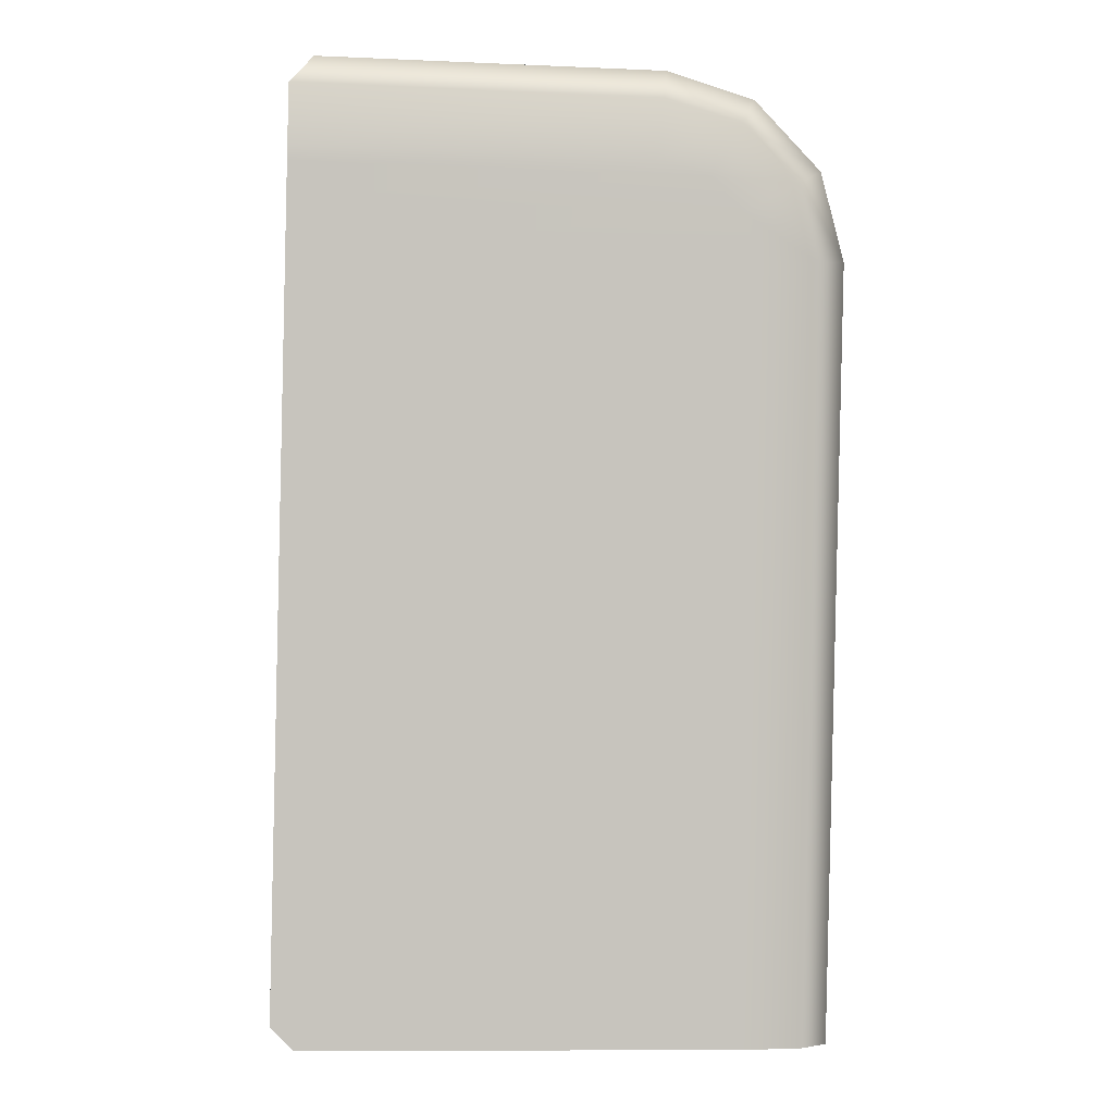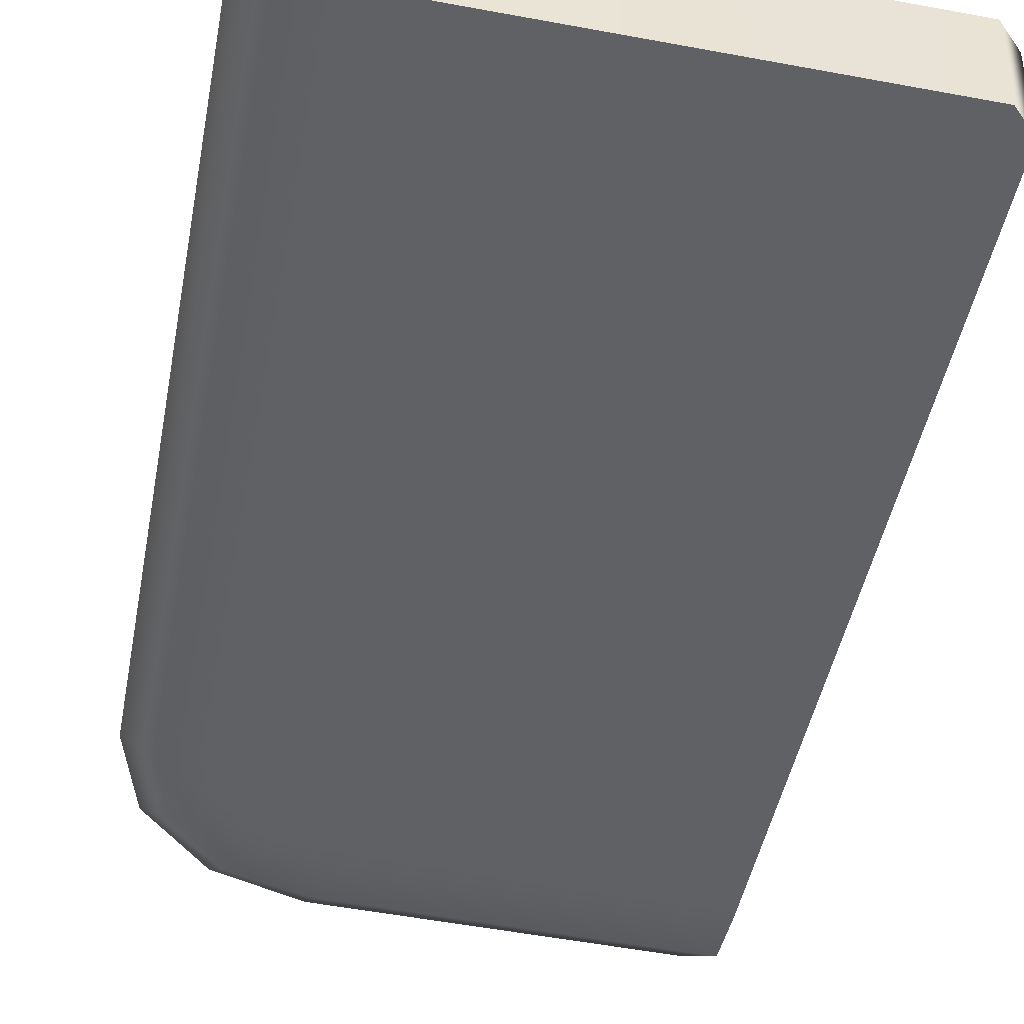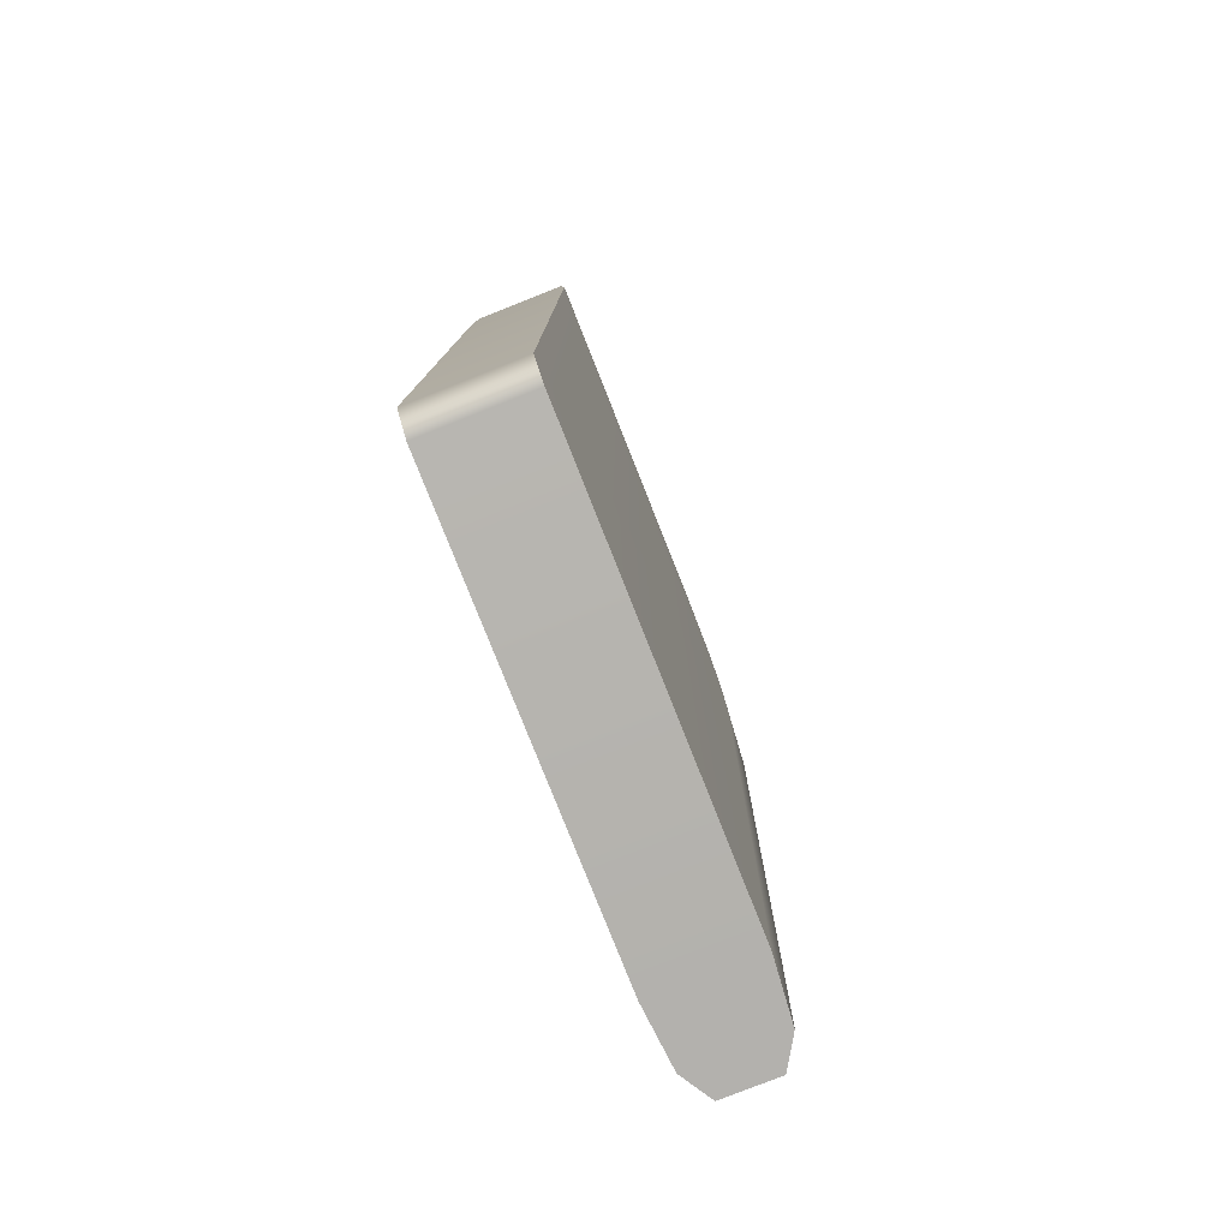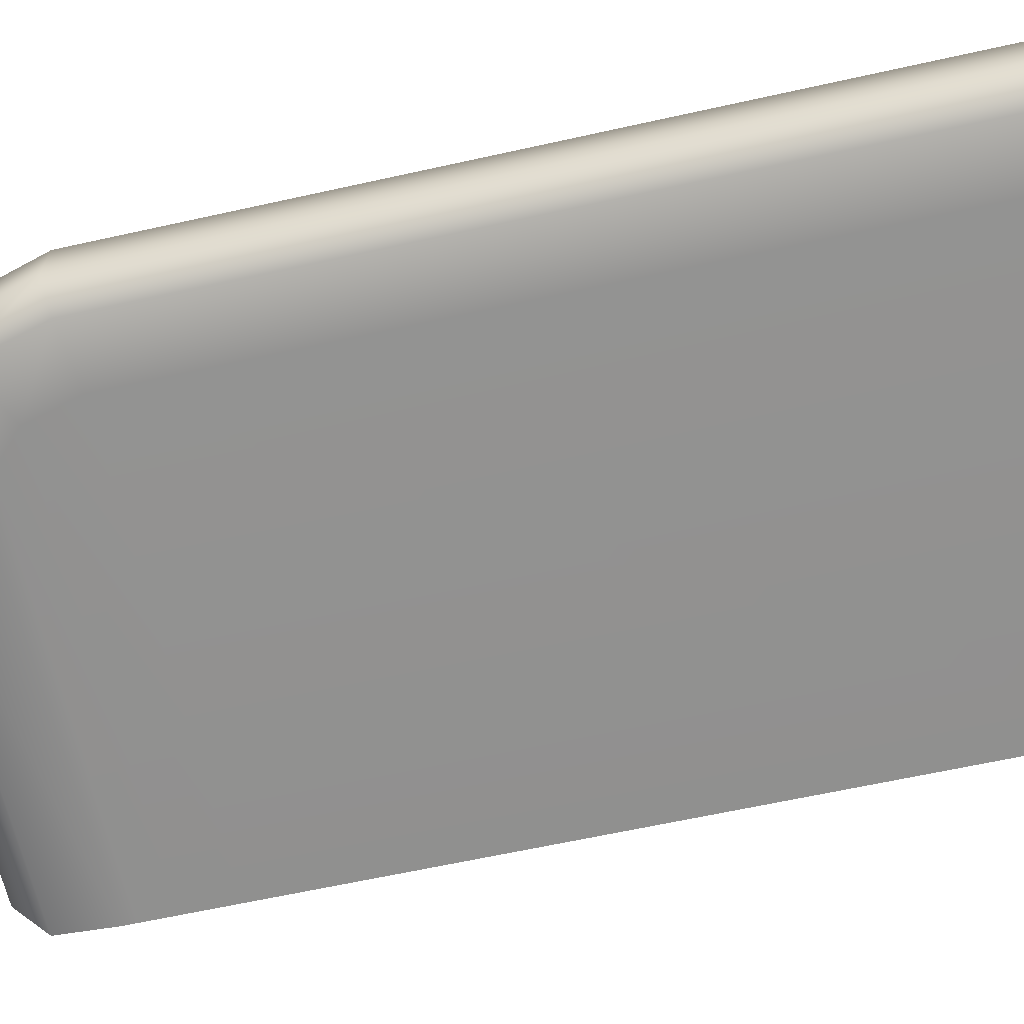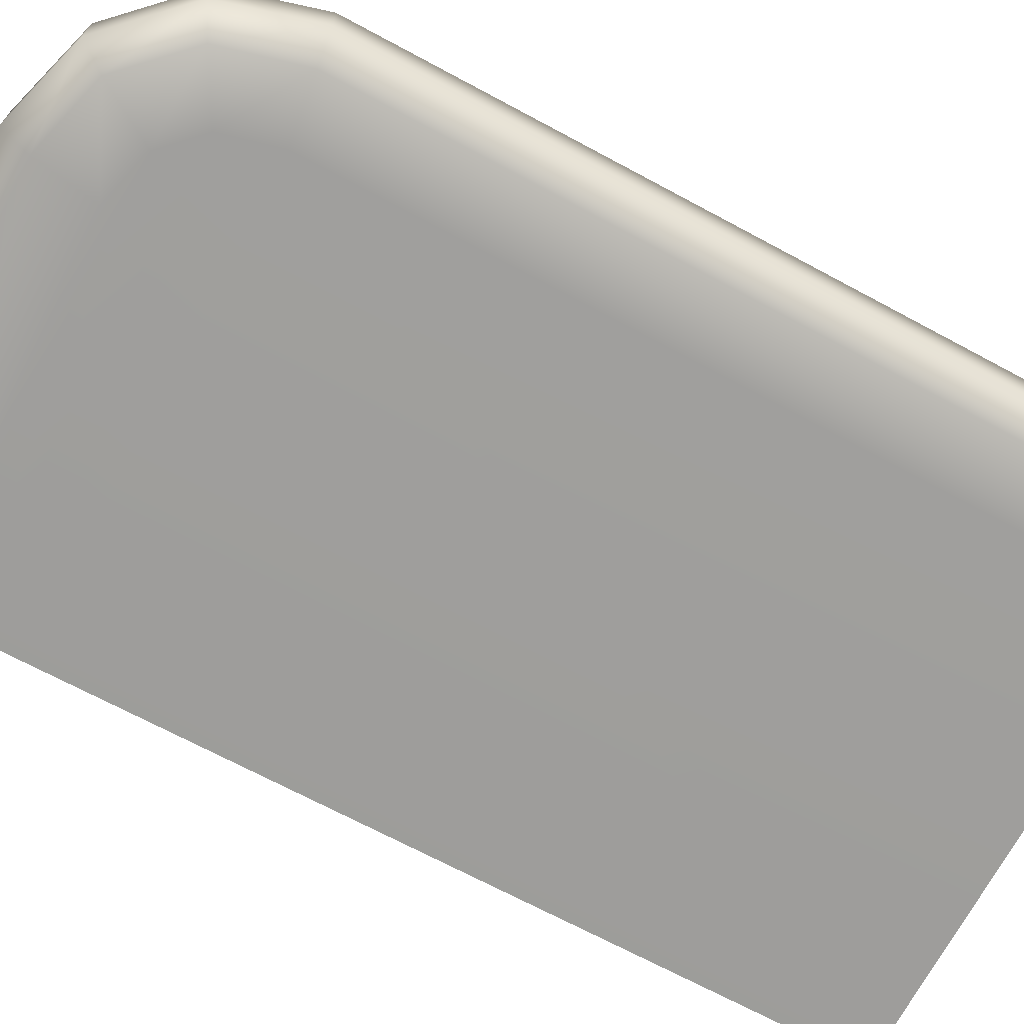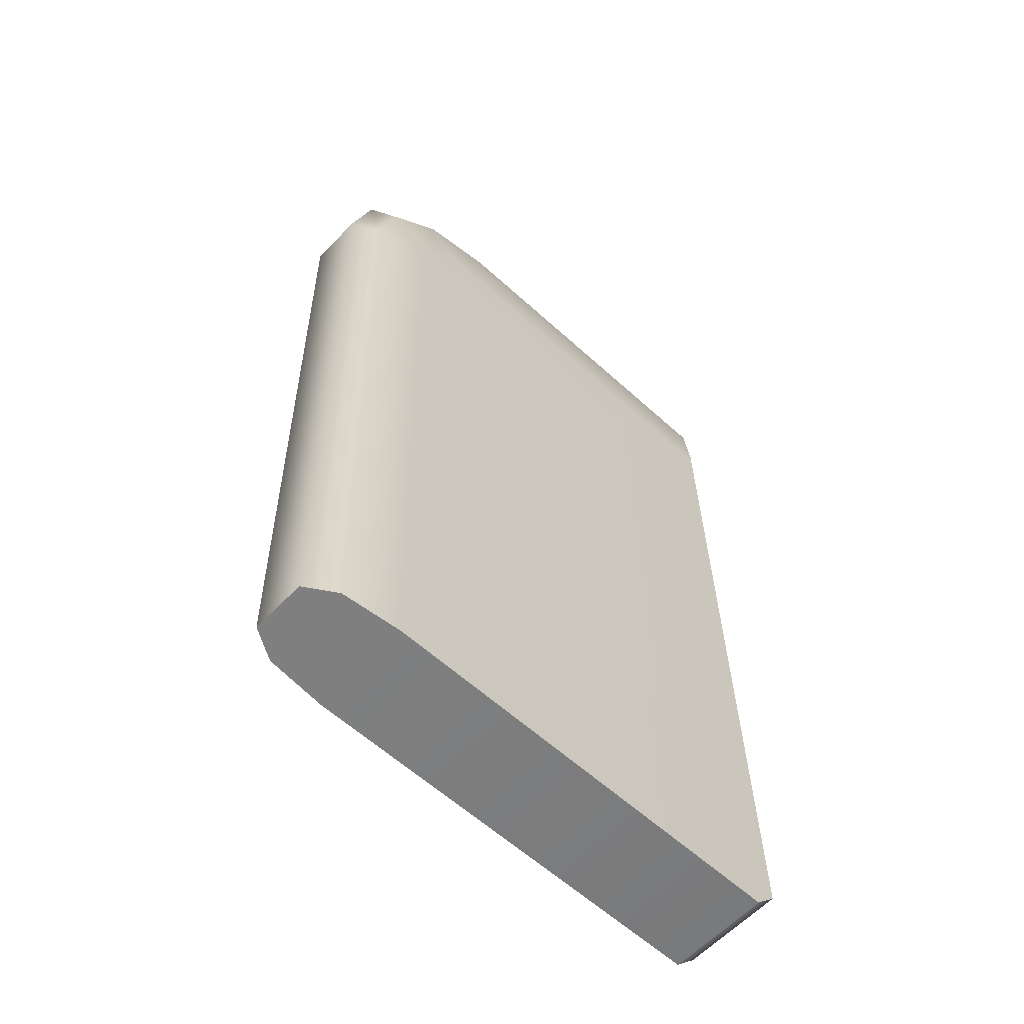
<metadata>
{"format":"obj","ext":"obj","renderer":"f3d","projection":"perspective","resolution":1024,"background":"white","views":[{"elev":1.1,"azim":176.0,"up":"+Y"},{"elev":-47.0,"azim":-9.5,"up":"+Z"},{"elev":-78.0,"azim":113.4,"up":"+Y"},{"elev":-64.0,"azim":-76.0,"up":"+Z"},{"elev":-68.6,"azim":-117.1,"up":"+Z"},{"elev":-60.7,"azim":-41.6,"up":"+Y"}]}
</metadata>
<code>
g default
v -0.3023 0.8837 0.01622
v -0.2779 0.9839 0.01584
v -0.2066 1.058 0.01393
v -0.1076 1.087 0.01101
v -0.203 1.058 0.1311
v -0.104 1.087 0.1282
v -0.2743 0.9835 0.133
v -0.2988 0.8833 0.1334
v -0.338 0.8875 0.1112
v -0.3401 0.8878 0.04085
v -0.3081 1.002 0.1107
v -0.3102 1.002 0.04036
v -0.2233 1.09 0.1084
v -0.2255 1.091 0.03809
v -0.1106 1.125 0.1051
v -0.1128 1.126 0.03477
v -0.2242 0.8752 0.006664
v -0.2072 0.945 0.006403
v -0.1648 0.9893 0.00527
v -0.09583 1.009 0.003229
v -0.1608 0.9888 0.1367
v -0.0918 1.009 0.1346
v -0.2031 0.9445 0.1378
v -0.2202 0.8747 0.1381
v -0.2805 -0.1057 0.01183
v -0.2769 -0.1062 0.129
v -0.316 -0.1069 0.1067
v -0.3181 -0.1067 0.03644
v -0.2026 -0.104 0.002323
v -0.1986 -0.1045 0.1337
v 0.363 1 0.1207
v 0.3626 1.019 0.1207
v 0.3294 1.135 0.09161
v 0.3273 1.135 0.0213
v 0.3571 1.098 -0.003214
v 0.3607 1.097 0.114
v 0.3586 1.02 -0.01068
v 0.3615 0.8882 -0.01126
v 0.3655 0.8877 0.1202
v 0.36 0.9577 -0.01095
v 0.364 0.9572 0.1205
v 0.359 1.001 -0.01076
v 0.3539 -0.09158 -0.0147
v 0.3825 -0.06163 -0.01547
v 0.3865 -0.06212 0.1159
v 0.3579 -0.09207 0.1167
g FoodLBuckTeeth
f 22 21 31 32
f 9 11 12 10
f 11 13 14 12
f 13 15 16 14
f 15 33 34 16
f 1 25 28 10
f 2 1 10 12
f 3 2 12 14
f 4 3 14 16
f 35 4 16 34
f 5 6 15 13
f 7 5 13 11
f 8 7 11 9
f 6 36 33 15
f 1 2 18 17
f 2 3 19 18
f 3 4 20 19
f 4 35 37 20
f 6 5 21 22
f 5 7 23 21
f 7 8 24 23
f 8 26 30 24
f 32 36 6 22
f 17 44 43
f 45 24 46
f 38 17 18 40
f 41 23 24 39
f 40 18 19 42
f 31 21 23 41
f 42 19 20 37
f 28 27 9 10
f 27 26 8 9
f 29 25 1 17
f 25 29 30 26
f 29 43 46 30
f 45 44 38 39
f 38 40 41 39
f 40 42 31 41
f 42 37 32 31
f 37 35 36 32
f 34 33 36 35
f 28 25 26 27
f 43 44 45 46
f 46 24 30
f 39 24 45
f 17 43 29
f 38 44 17

</code>
